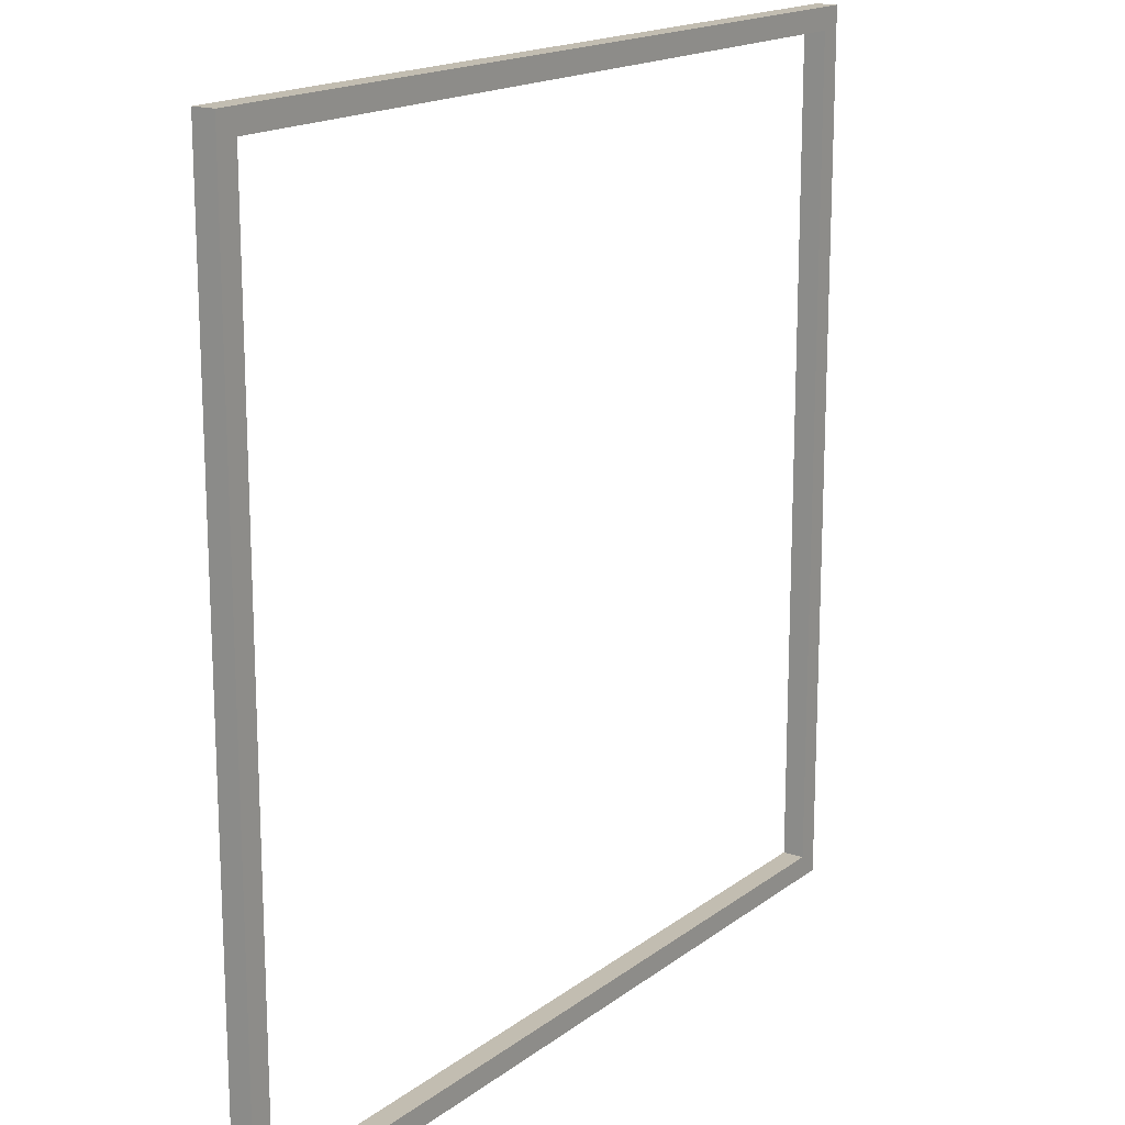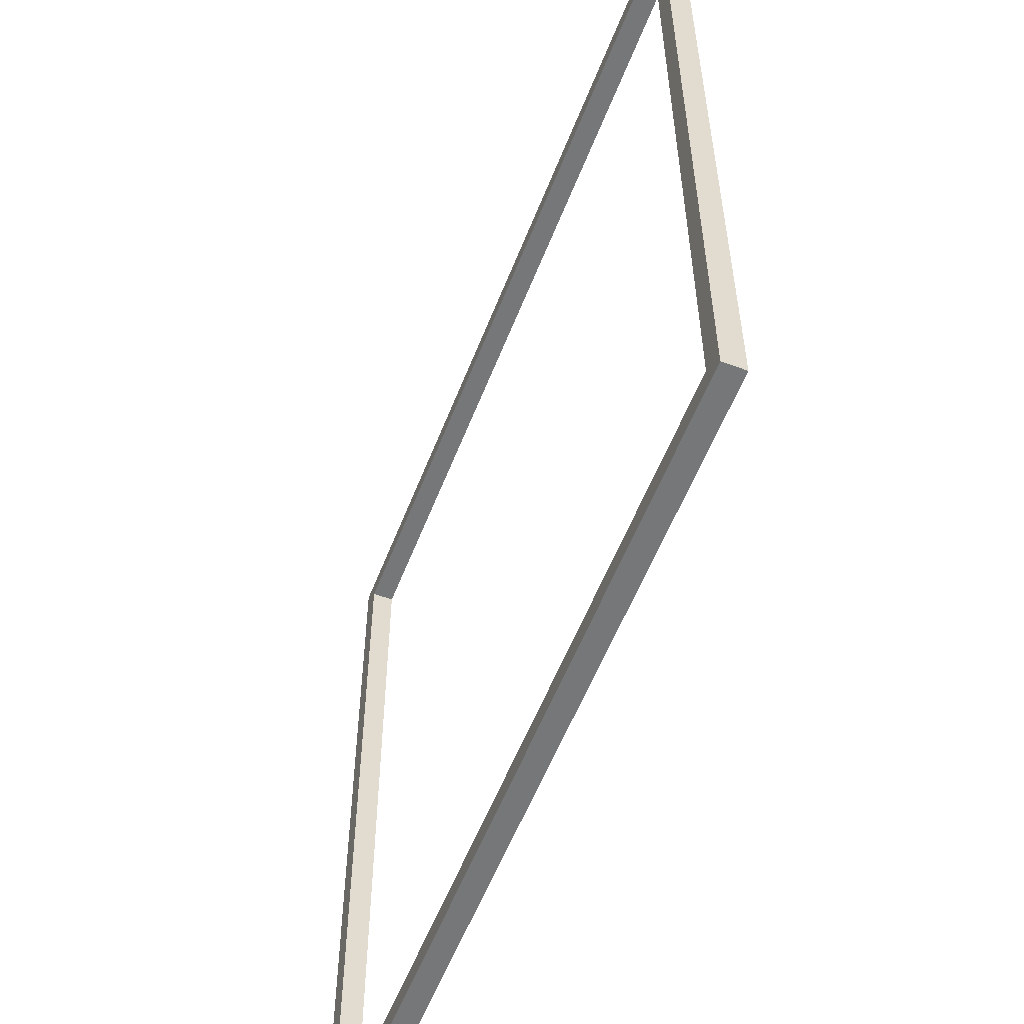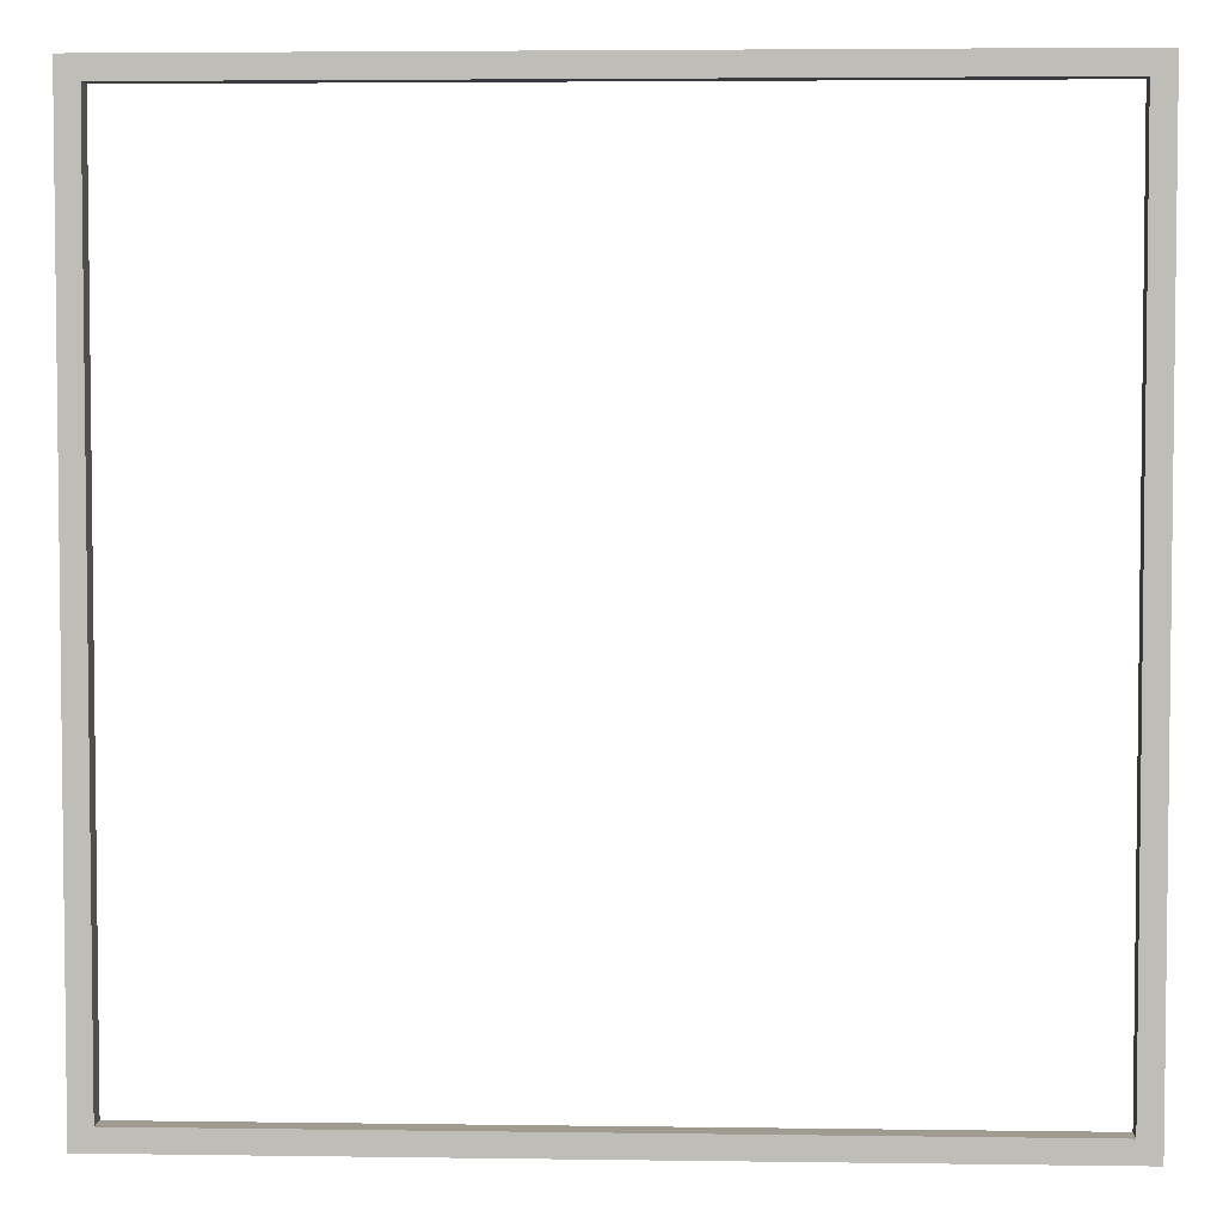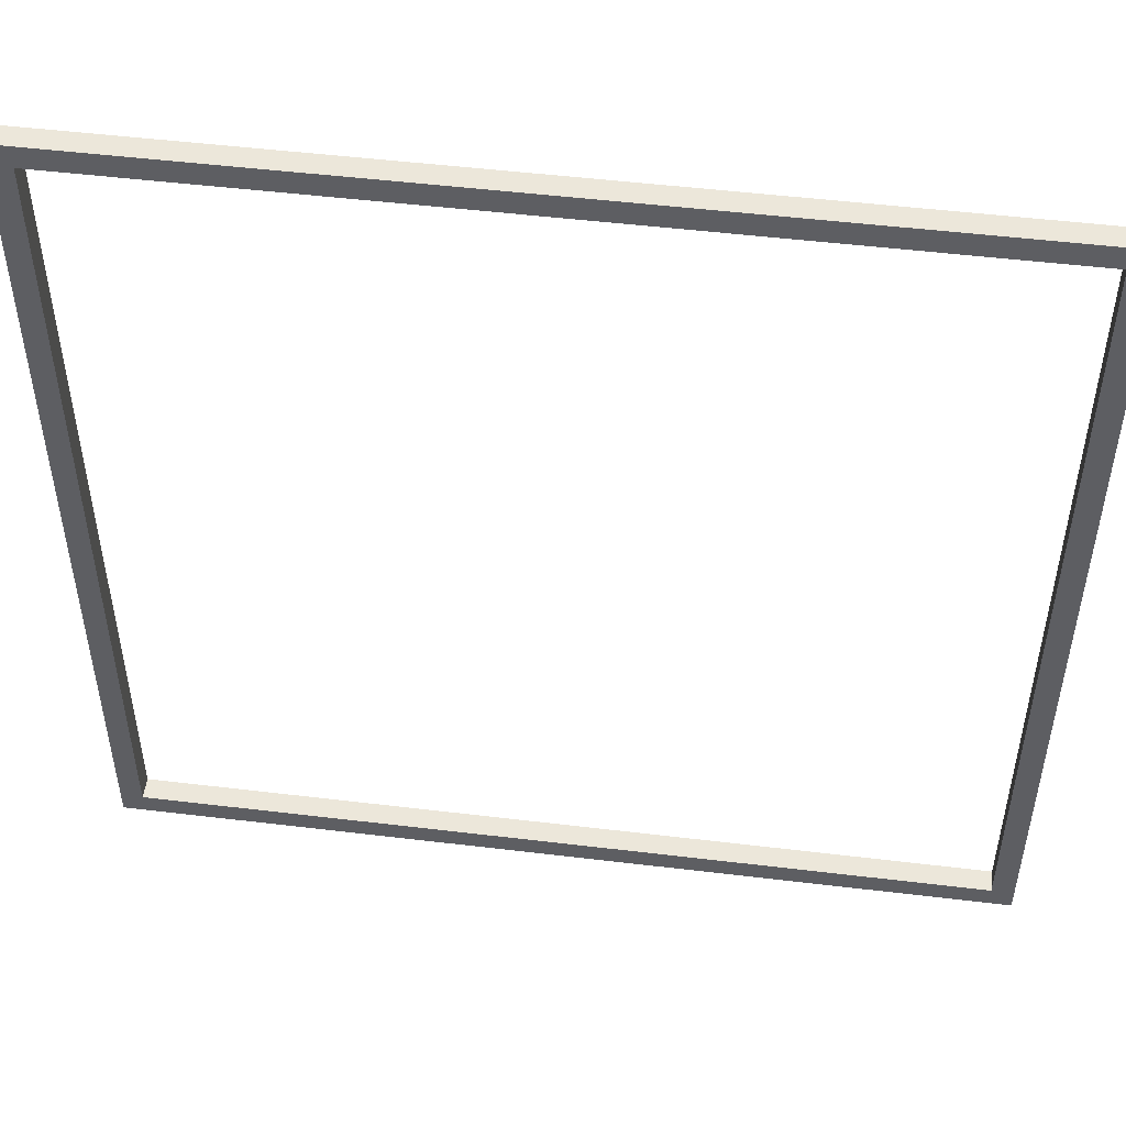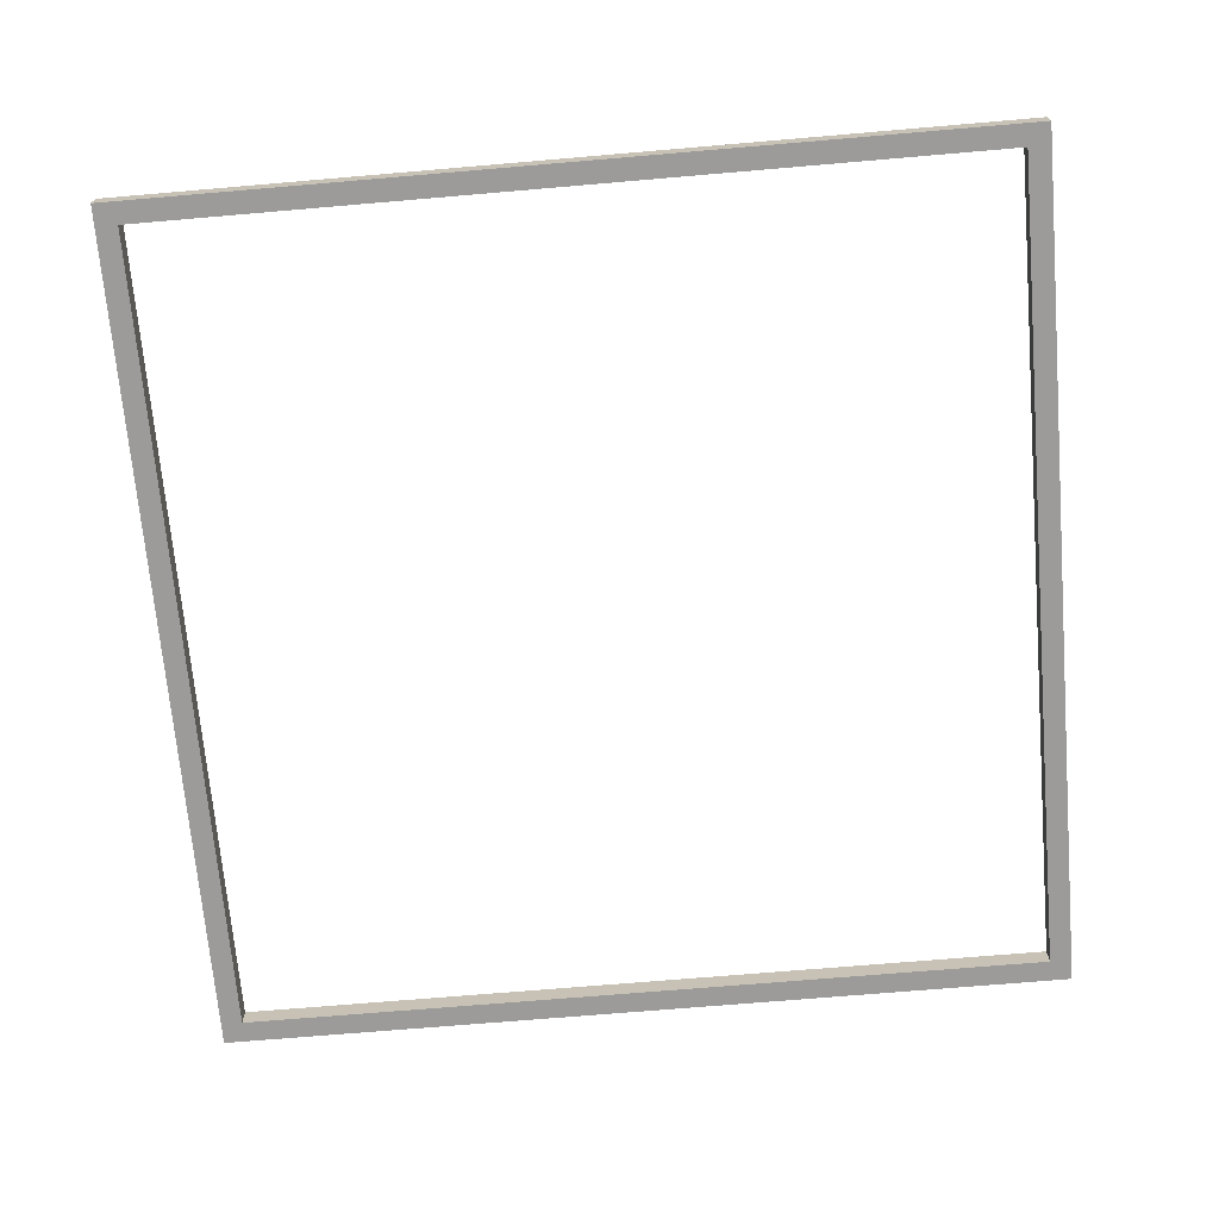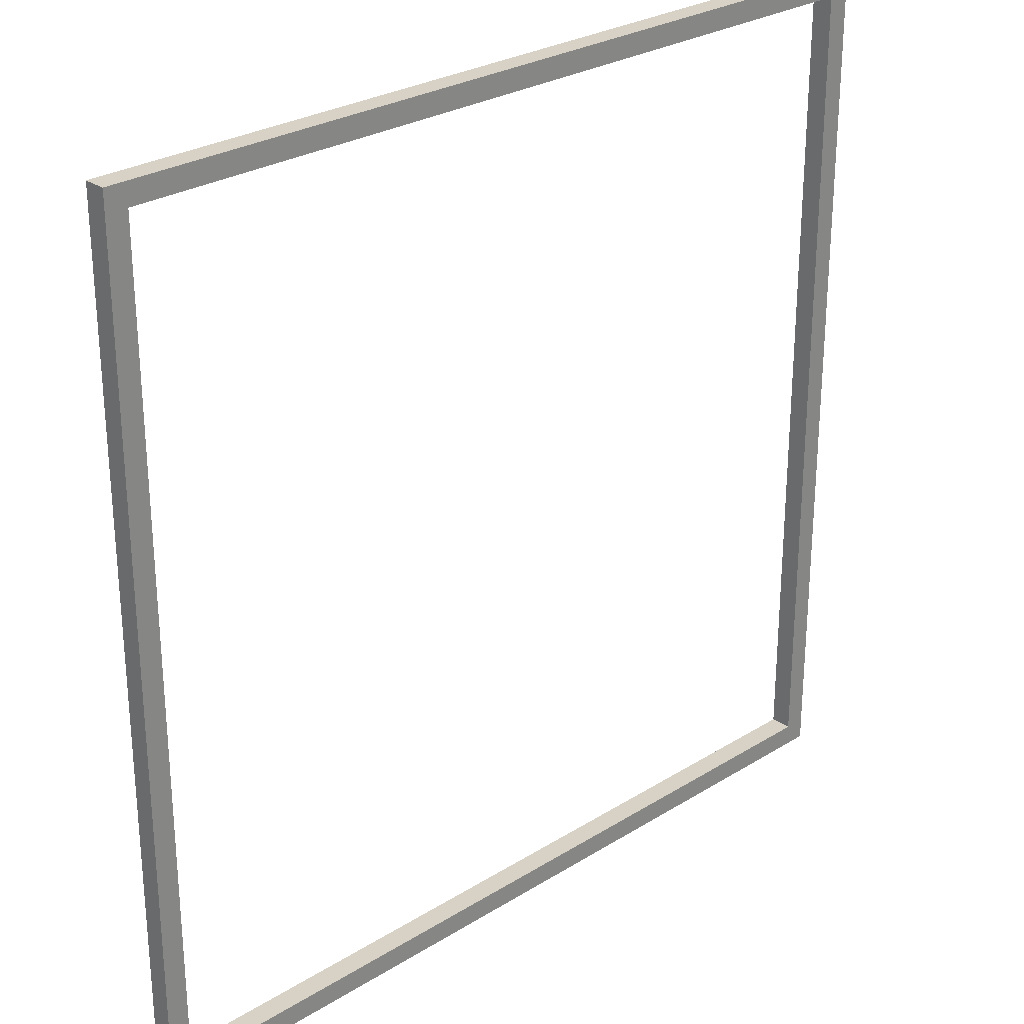
<metadata>
{"format":"obj","ext":"obj","renderer":"f3d","projection":"perspective","resolution":1024,"background":"white","views":[{"elev":16.9,"azim":-55.5,"up":"+Y"},{"elev":-57.0,"azim":68.8,"up":"+Y"},{"elev":4.2,"azim":-177.3,"up":"+Y"},{"elev":50.6,"azim":-172.5,"up":"+Y"},{"elev":-69.9,"azim":-85.1,"up":"+Z"},{"elev":27.5,"azim":136.4,"up":"+Y"}]}
</metadata>
<code>
o
v -2 0 0.1
v -2 0 0
v -2 4 0.1
v -2 4 0
v 1.9 0.1 0.1
v 1.9 0.1 0
v 1.9 3.9 0.1
v 1.9 3.9 0
v -1.9 0.1 0.1
v -1.9 0.1 0
v -1.9 3.9 0.1
v -1.9 3.9 0
v 2 0 0.1
v 2 0 0
v 2 4 0.1
v 2 4 0
v -2 0 0.1
v -2 4 0.1
v -1.9 0.1 0.1
v -1.9 3.9 0.1
v 1.9 0.1 0.1
v 1.9 3.9 0.1
v 2 0 0.1
v 2 4 0.1
v -2 0 0
v -2 4 0
v -1.9 0.1 0
v -1.9 3.9 0
v 1.9 0.1 0
v 1.9 3.9 0
v 2 0 0
v 2 4 0
v -2 0 0.1
v 2 0 0.1
v -2 0 0
v 2 0 0
v -1.9 3.9 0.1
v 1.9 3.9 0.1
v -1.9 3.9 0
v 1.9 3.9 0
v -1.9 0.1 0.1
v 1.9 0.1 0.1
v -1.9 0.1 0
v 1.9 0.1 0
v -2 4 0.1
v 2 4 0.1
v -2 4 0
v 2 4 0
f 3 2 1
f 4 2 3
f 7 6 5
f 8 6 7
f 9 10 11
f 11 10 12
f 13 14 15
f 15 14 16
f 19 18 17
f 20 18 19
f 21 19 17
f 22 18 20
f 23 21 17
f 23 22 21
f 24 18 22
f 24 22 23
f 25 26 27
f 27 26 28
f 25 27 29
f 28 26 30
f 25 29 31
f 29 30 31
f 30 26 32
f 31 30 32
f 35 34 33
f 36 34 35
f 39 38 37
f 40 38 39
f 41 42 43
f 43 42 44
f 45 46 47
f 47 46 48

</code>
